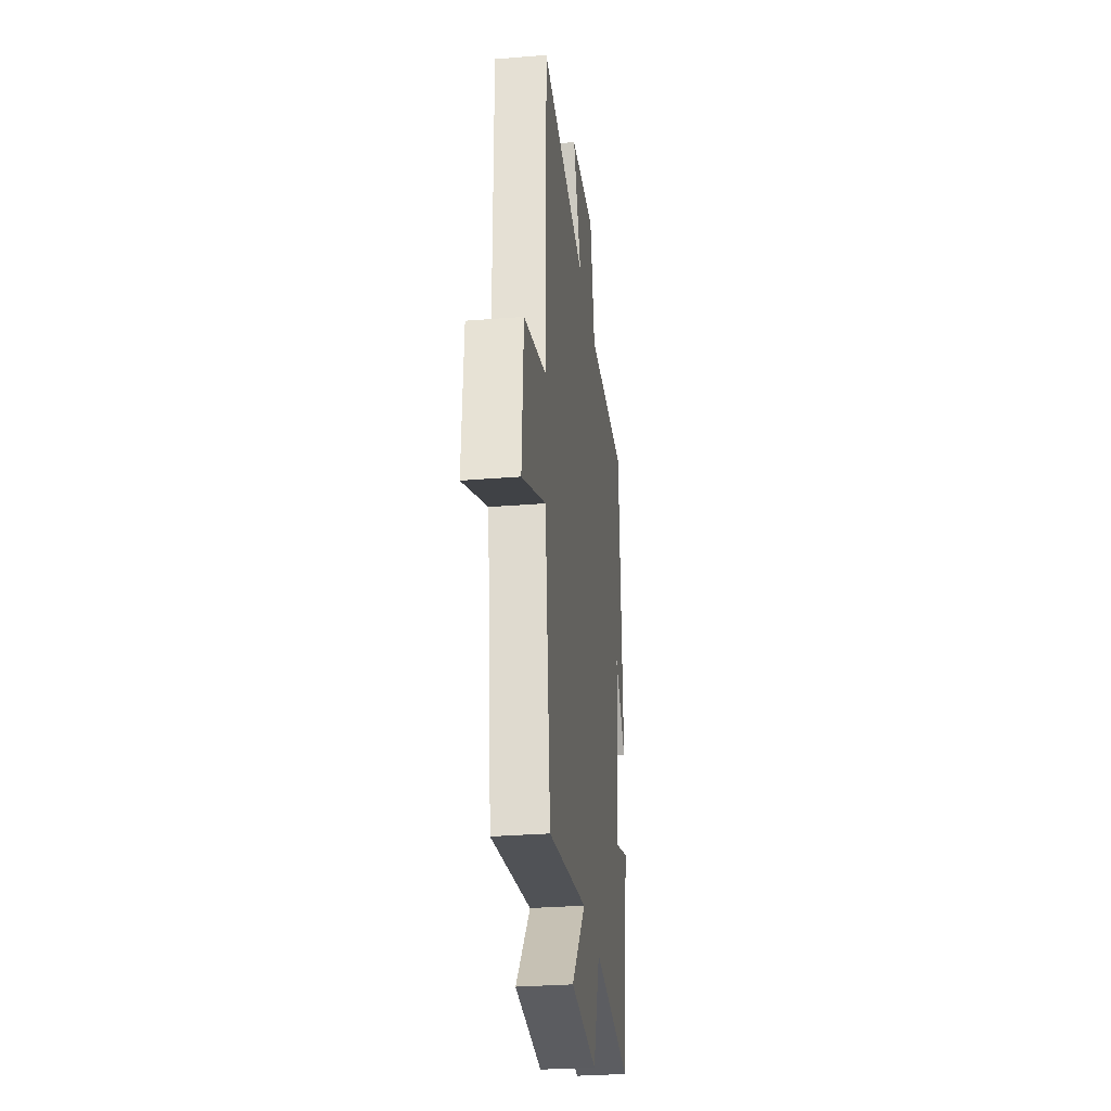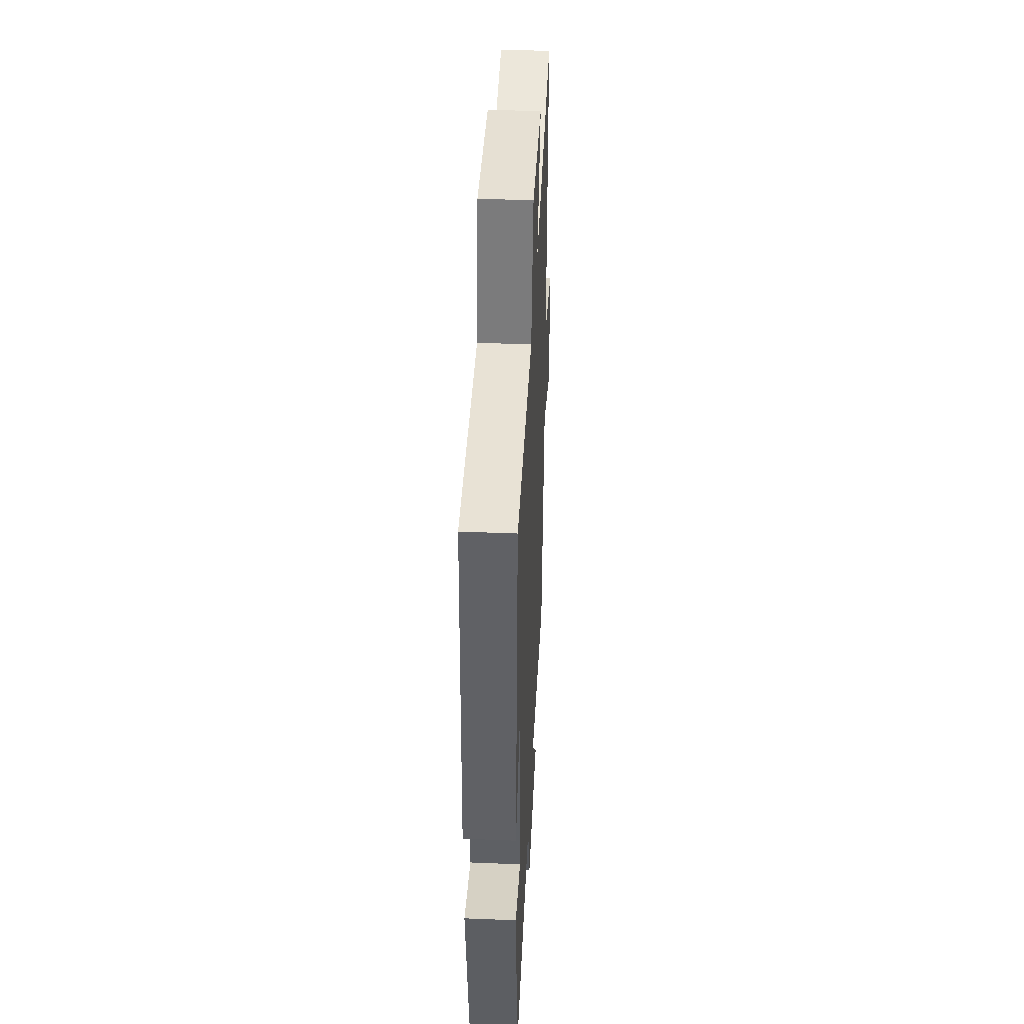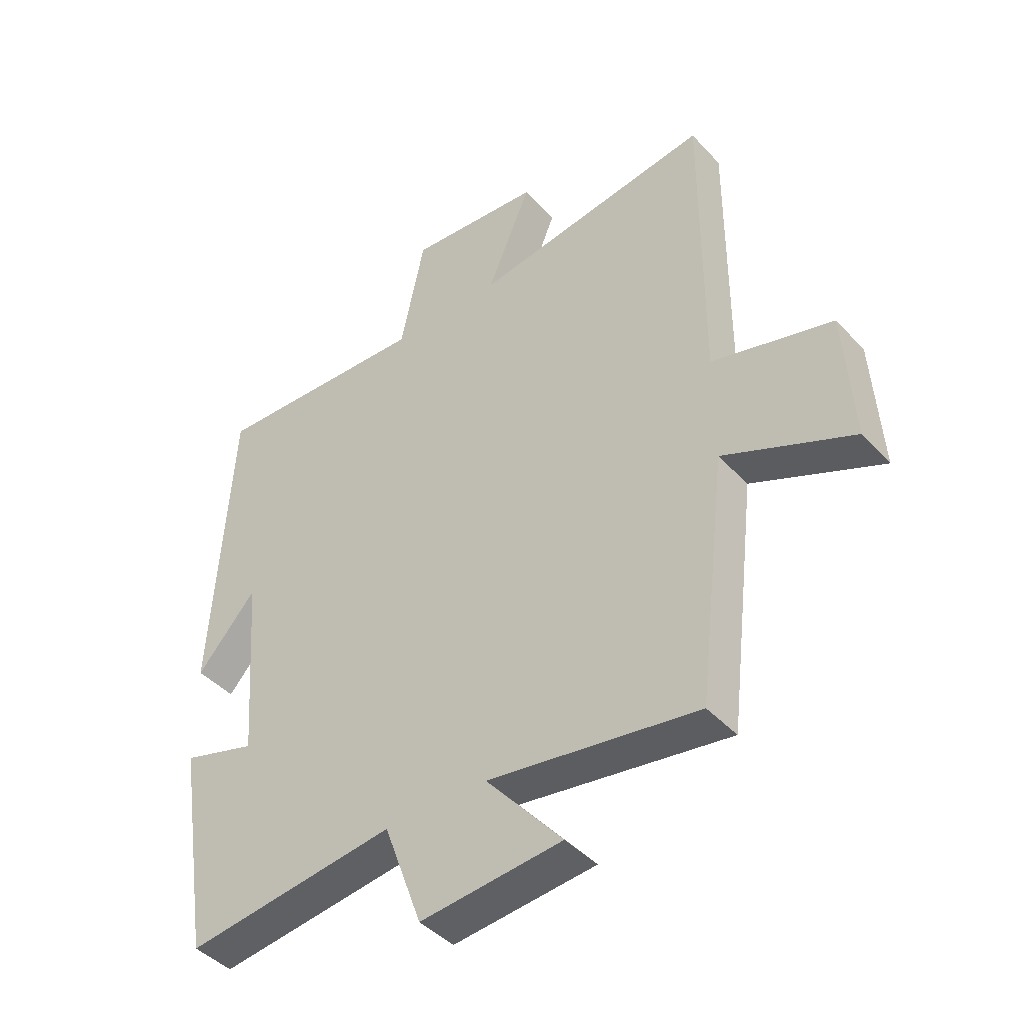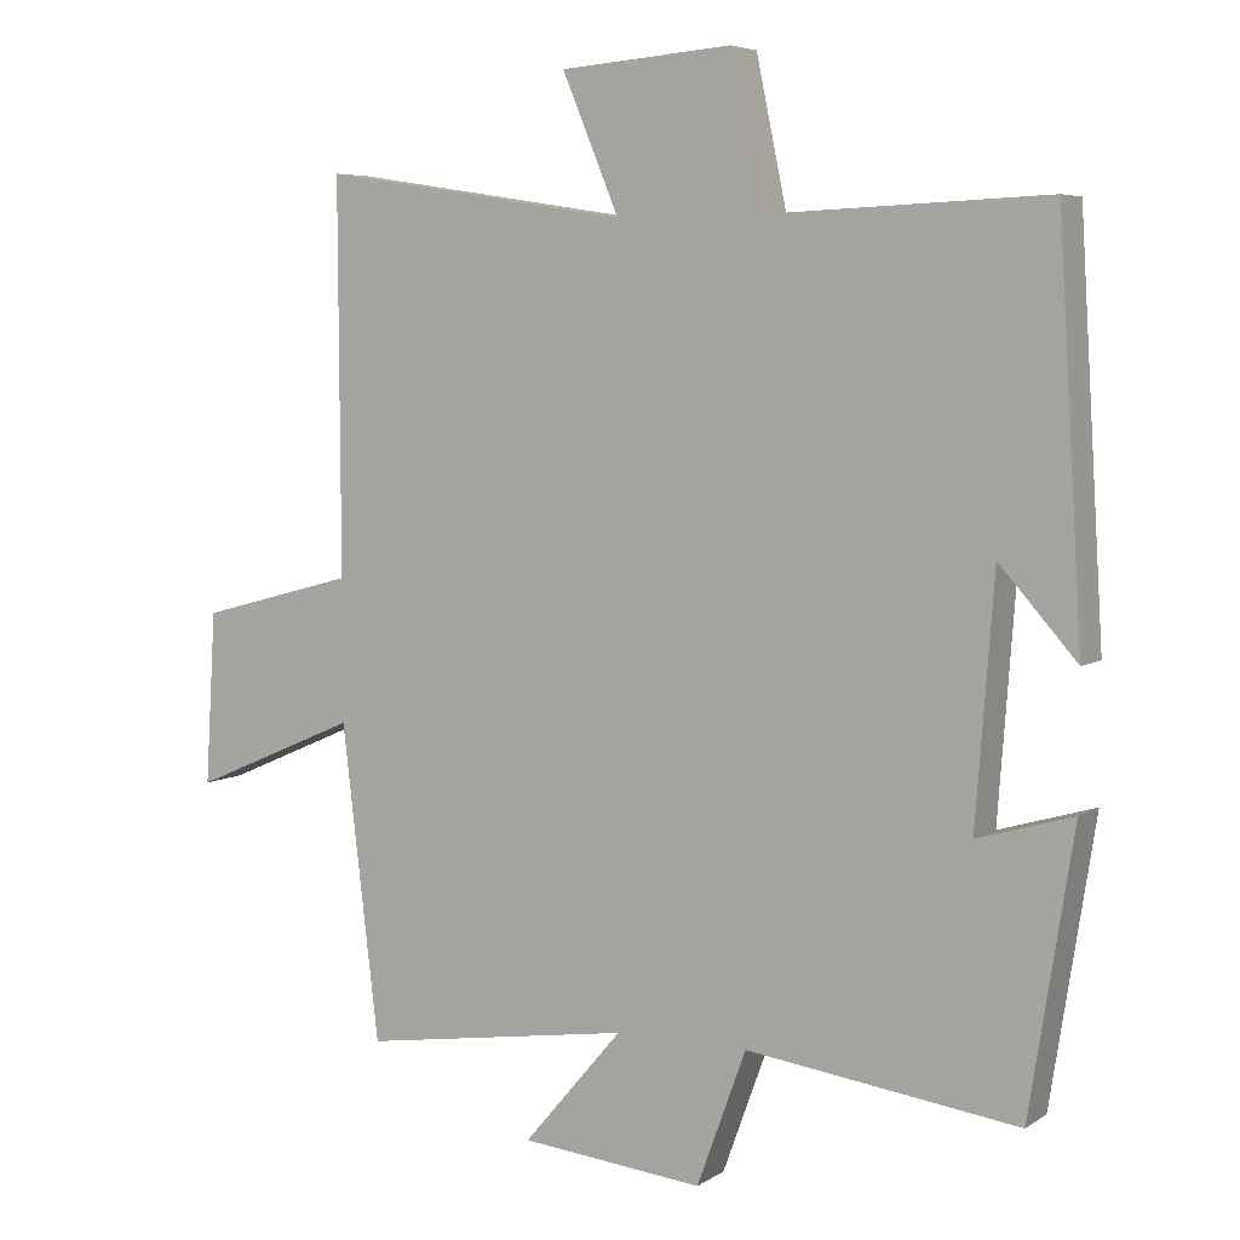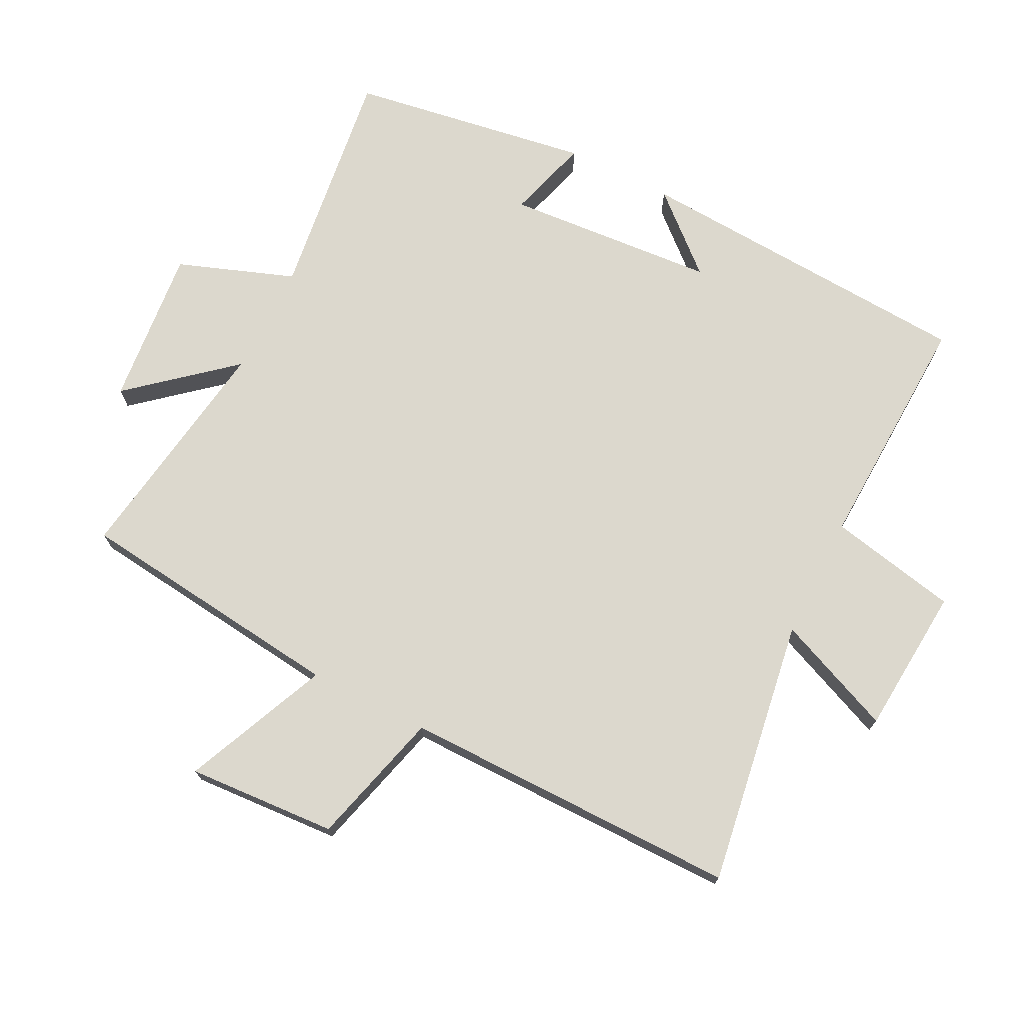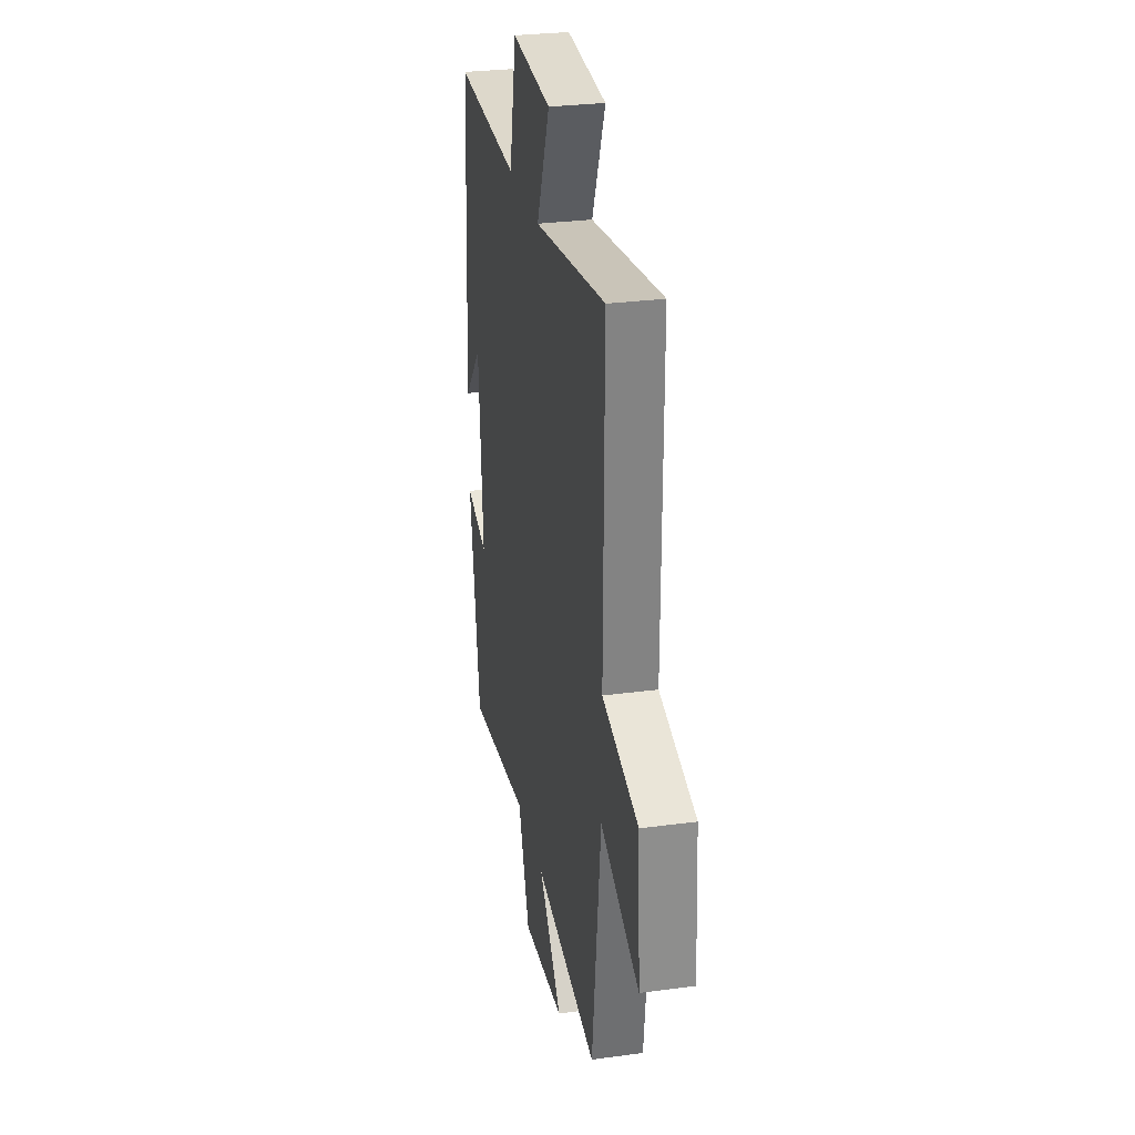
<metadata>
{"format":"obj","ext":"obj","renderer":"f3d","projection":"perspective","resolution":1024,"background":"white","views":[{"elev":-29.6,"azim":-83.1,"up":"+Z"},{"elev":43.0,"azim":92.8,"up":"+Z"},{"elev":-43.1,"azim":-141.2,"up":"+Z"},{"elev":5.7,"azim":29.1,"up":"+Z"},{"elev":72.5,"azim":-63.2,"up":"+Y"},{"elev":29.0,"azim":-101.3,"up":"+Z"}]}
</metadata>
<code>
v -0.502 0.07 0.563
v -0.094 0.07 0.5
v -0.169 0.07 0.679
v 0.057 0.07 0.697
v 0.098 0.07 0.5
v 0.468 0.07 0.515
v 0.5 0.07 -0.01
v 0.398 0.07 0.105
v 0.374 0.07 -0.217
v 0.5 0.07 -0.18
v 0.442 0.07 -0.548
v 0.083 0.07 -0.5
v 0.018 0.07 -0.678
v -0.224 0.07 -0.654
v -0.093 0.07 -0.5
v -0.451 0.07 -0.554
v -0.5 0.07 -0.14
v -0.72 0.07 -0.235
v -0.706 0.07 -0.007
v -0.5 0.07 0.048
v -0.502 0 0.563
v -0.094 0 0.5
v -0.169 0 0.679
v 0.057 0 0.697
v 0.098 0 0.5
v 0.468 0 0.515
v 0.5 0 -0.01
v 0.398 0 0.105
v 0.374 0 -0.217
v 0.5 0 -0.18
v 0.442 0 -0.548
v 0.083 0 -0.5
v 0.018 0 -0.678
v -0.224 0 -0.654
v -0.093 0 -0.5
v -0.451 0 -0.554
v -0.5 0 -0.14
v -0.72 0 -0.235
v -0.706 0 -0.007
v -0.5 0 0.048
f 17 18 19 20
f 15 16 17 20
f 15 20 1 2
f 12 13 14 15
f 12 15 2
f 9 10 11 12
f 8 9 12 2
f 5 6 7 8
f 5 8 2 3
f 3 4 5
f 40 39 38 37
f 40 37 36 35
f 22 21 40 35
f 35 34 33 32
f 22 35 32
f 32 31 30 29
f 22 32 29 28
f 28 27 26 25
f 23 22 28 25
f 25 24 23
f 1 21 22 2
f 2 22 23 3
f 3 23 24 4
f 4 24 25 5
f 5 25 26 6
f 6 26 27 7
f 7 27 28 8
f 8 28 29 9
f 9 29 30 10
f 10 30 31 11
f 11 31 32 12
f 12 32 33 13
f 13 33 34 14
f 14 34 35 15
f 15 35 36 16
f 16 36 37 17
f 17 37 38 18
f 18 38 39 19
f 19 39 40 20
f 20 40 21 1

</code>
